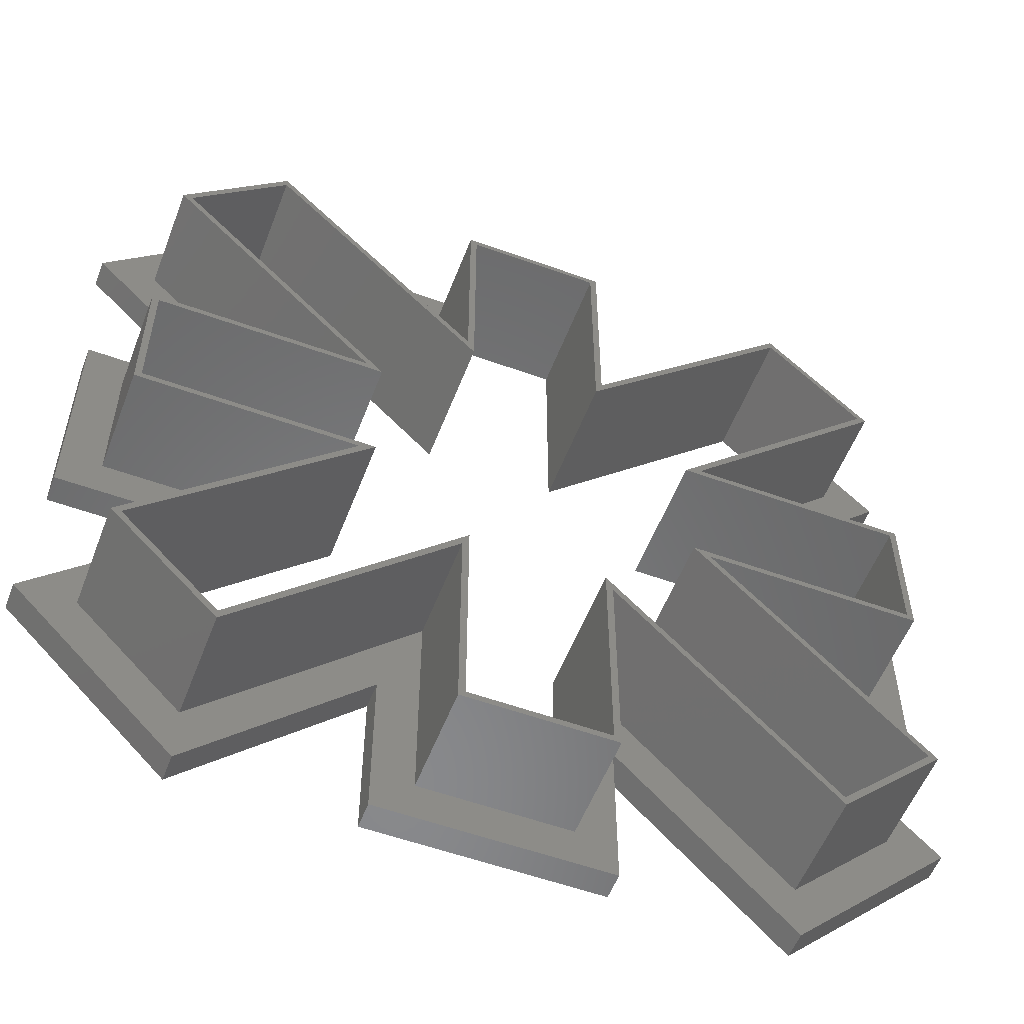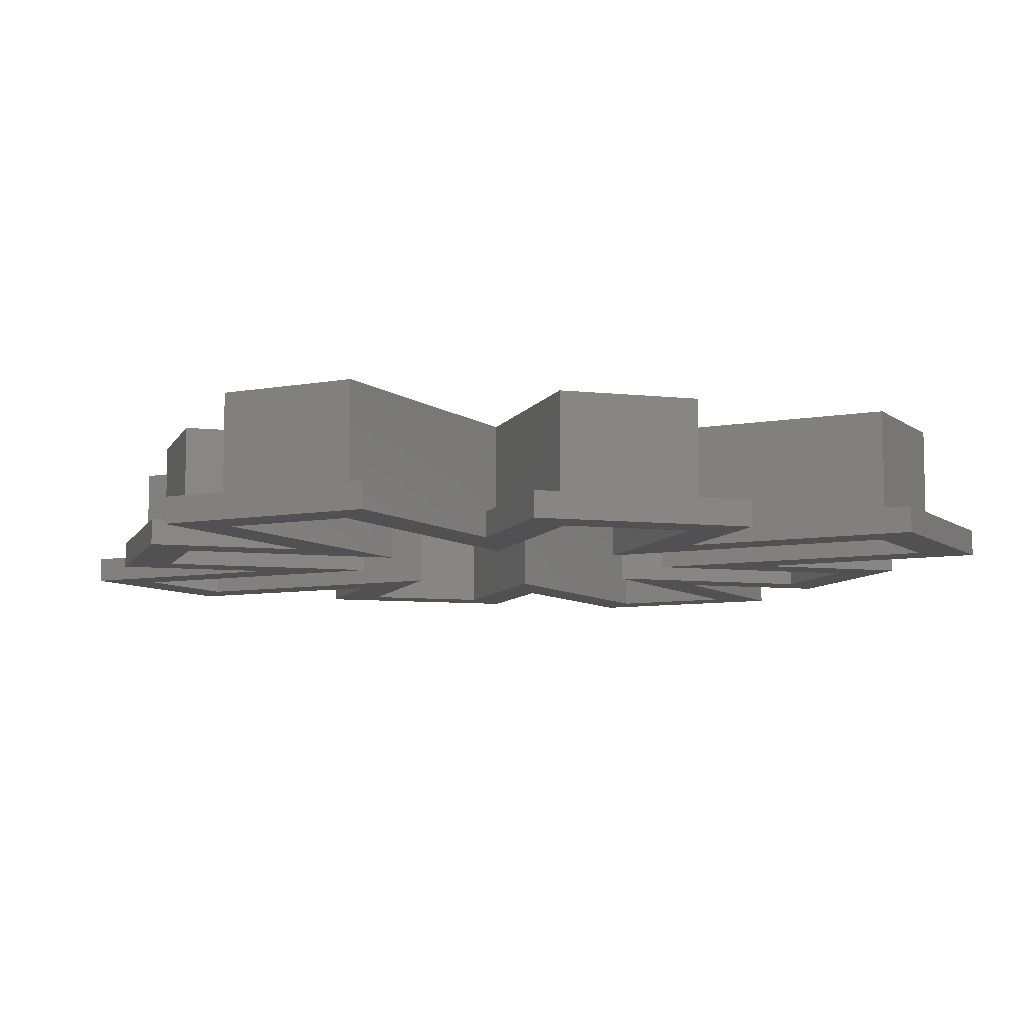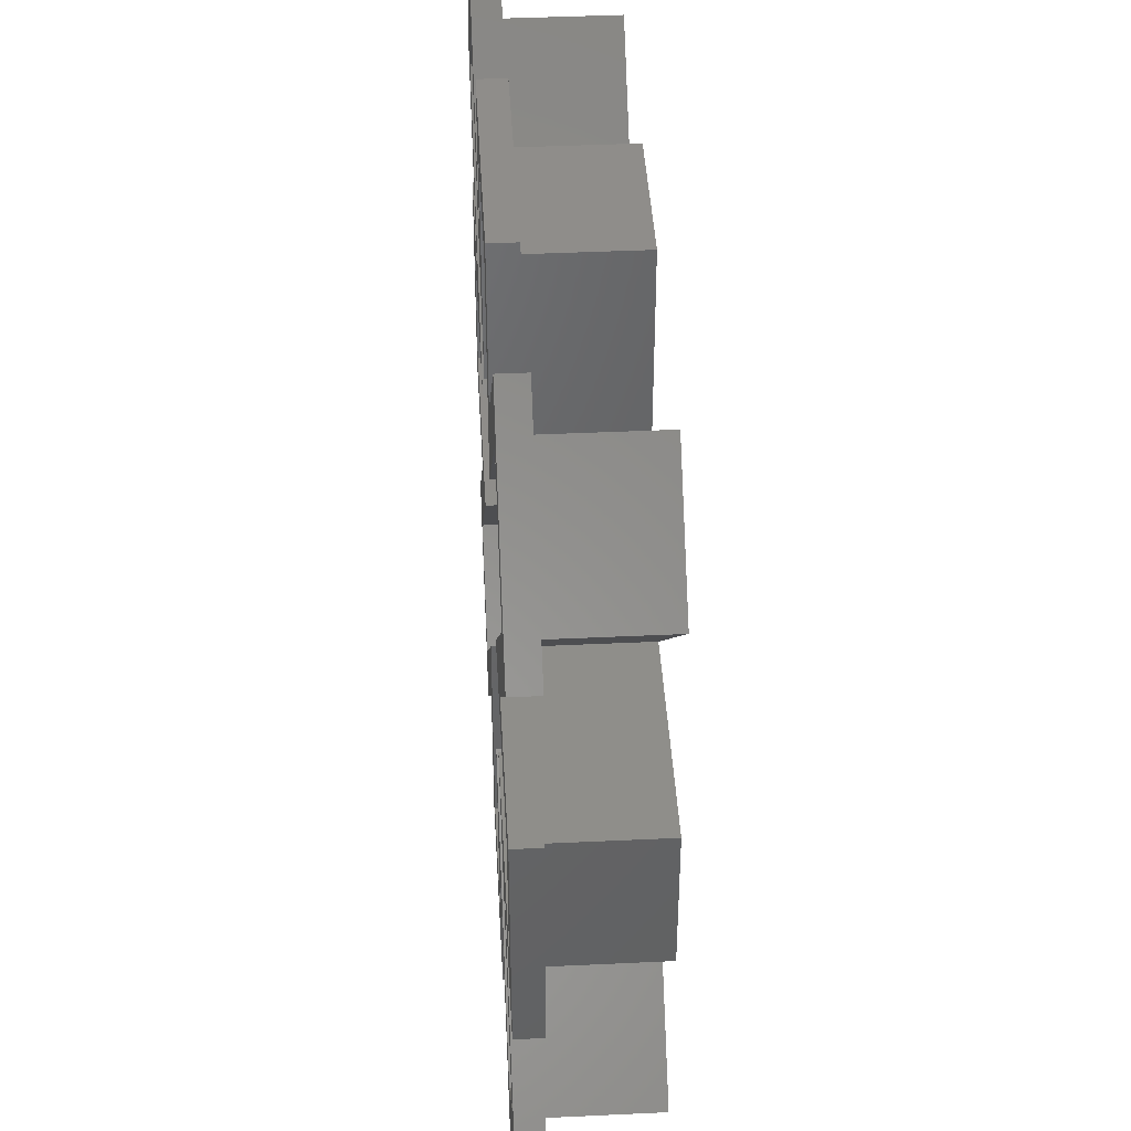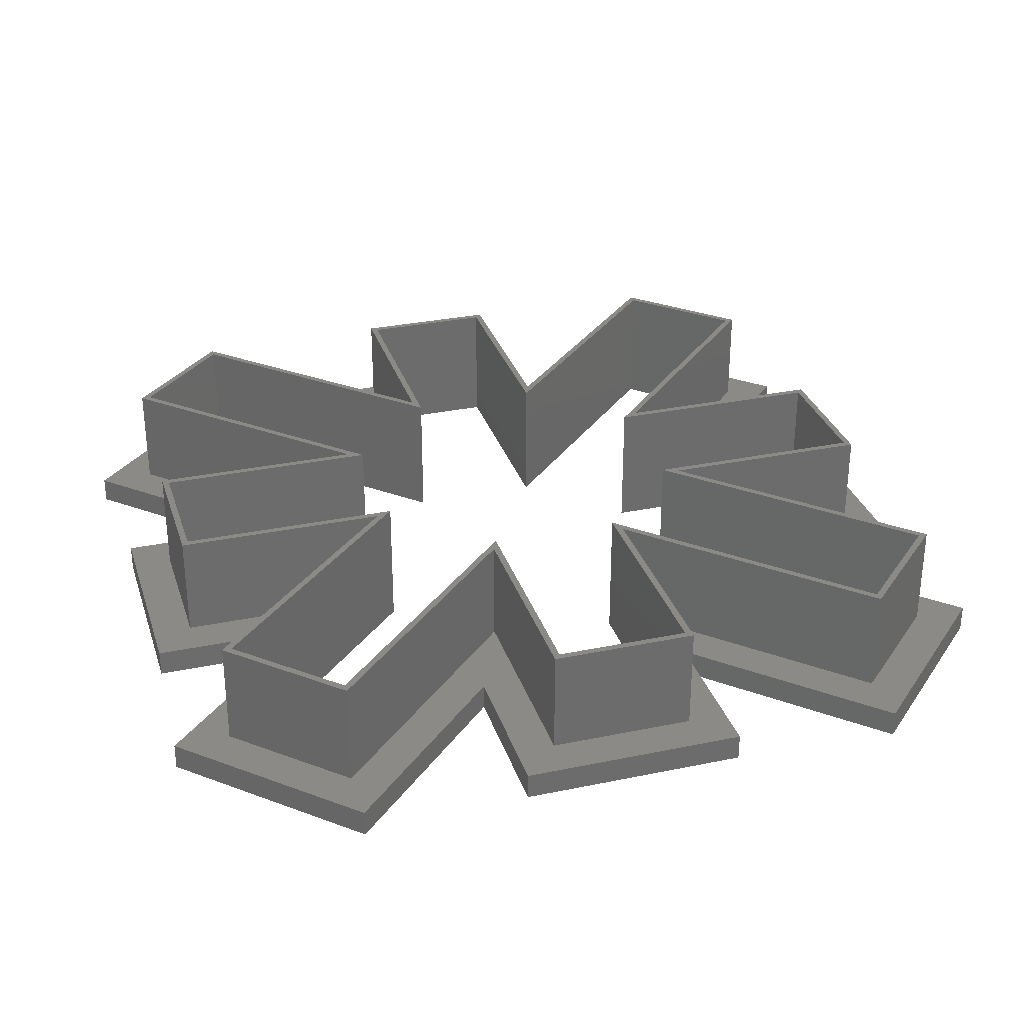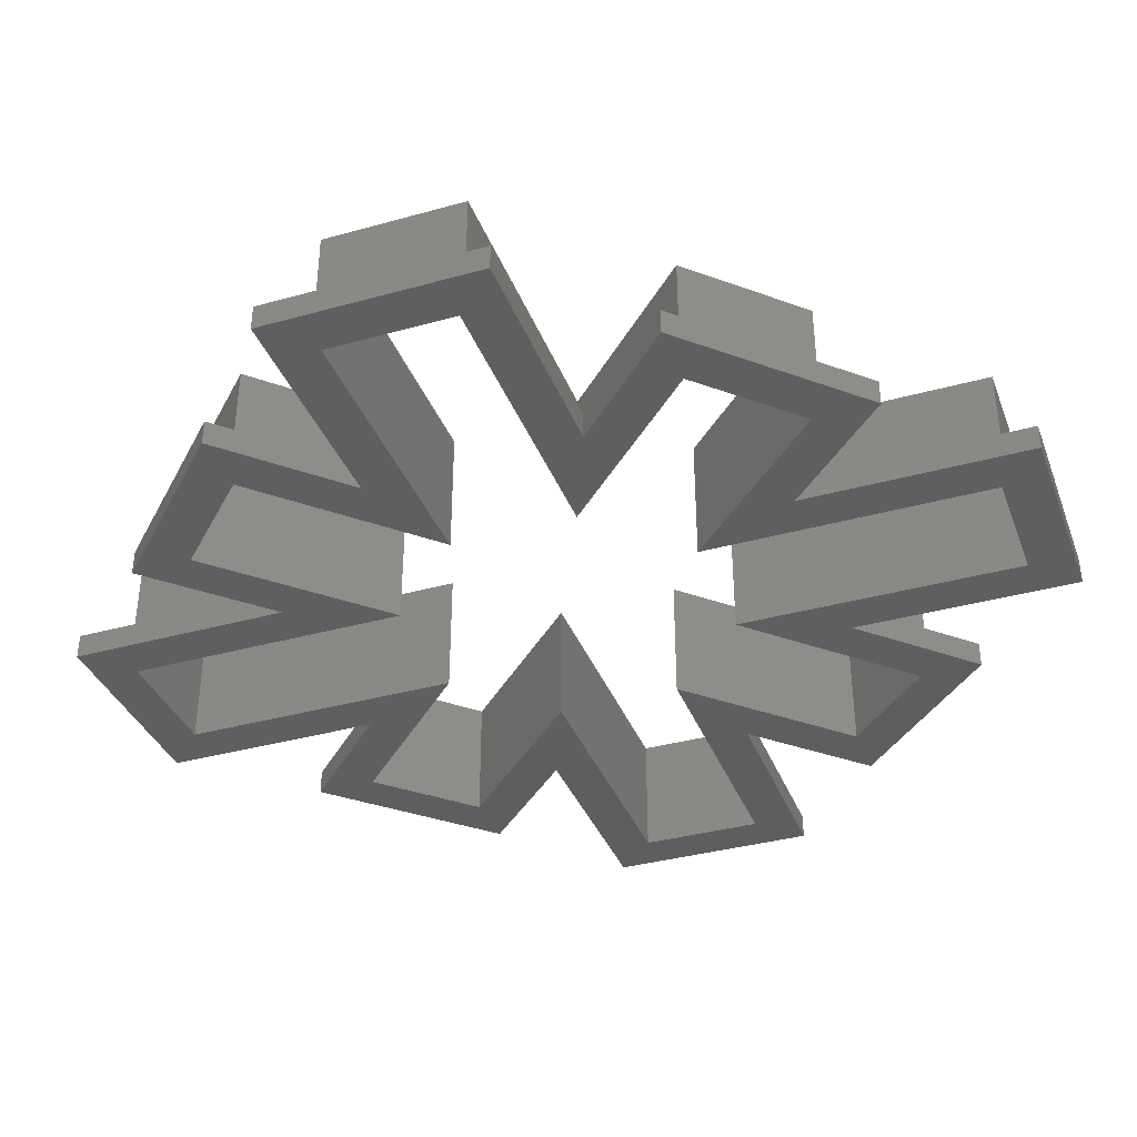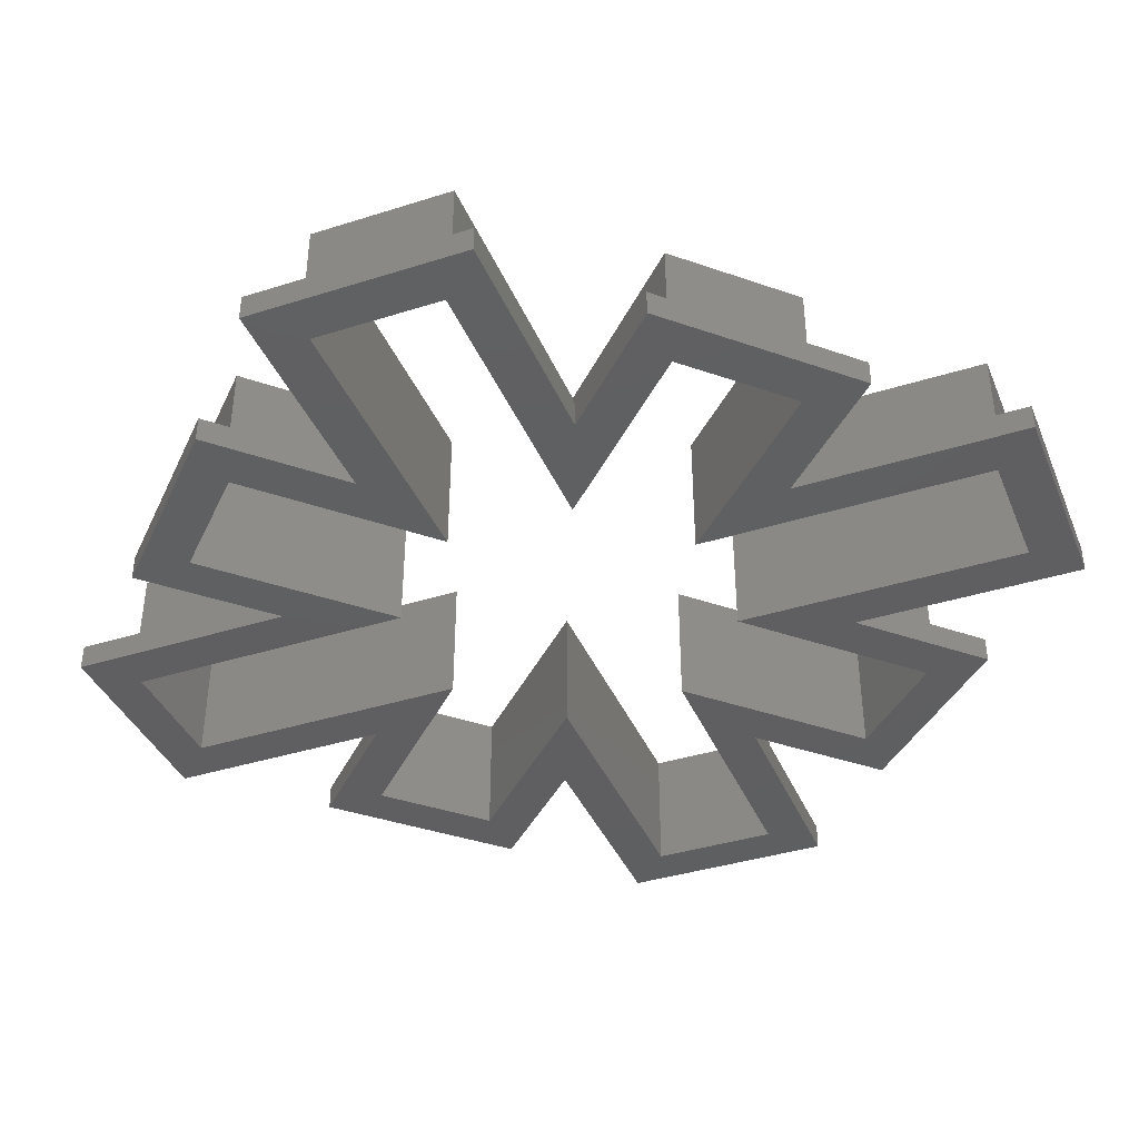
<metadata>
{"format":"stl","ext":"stl","renderer":"f3d","projection":"perspective","resolution":1024,"background":"white","views":[{"elev":-55.3,"azim":-20.9,"up":"+Y"},{"elev":-7.8,"azim":-107.3,"up":"+Z"},{"elev":42.4,"azim":-93.2,"up":"+Y"},{"elev":30.7,"azim":-16.7,"up":"+Z"},{"elev":-36.6,"azim":-25.2,"up":"+Z"},{"elev":-39.1,"azim":-23.5,"up":"+Z"}]}
</metadata>
<code>
# stl→obj: 144 verts, 288 faces
v -33.23 -21.21 0
v -21.21 -33.23 0
v -33.23 -21.21 2
v -21.21 -33.23 2
v -21.21 28.28 0
v -8.5 20.52 0
v -5 12.07 0
v -12.07 -5 0
v -20.52 -8.5 0
v -29 -5 0
v -32.5 -8.5 0
v -32.5 8.5 0
v -28.28 21.21 0
v -20.52 8.5 0
v -33.23 21.21 0
v -5 29 0
v -8.5 32.5 0
v 8.5 32.5 0
v 5 12.07 0
v 8.5 20.52 0
v 21.21 33.23 0
v 28.28 21.21 0
v 33.23 21.21 0
v 21.21 -28.28 0
v 8.5 -20.52 0
v 5 -12.07 0
v 29 -5 0
v 32.5 8.5 0
v 32.5 -8.5 0
v 12.07 5 0
v 29 5 0
v 21.21 -33.23 0
v 33.23 -21.21 0
v 28.28 -21.21 0
v -29 5 0
v -28.28 -21.21 0
v -5 -12.07 0
v -21.21 -28.28 0
v -5 -29 0
v -8.5 -20.52 0
v -8.5 -32.5 0
v 5 -29 0
v 8.5 -32.5 0
v 12.07 -5 0
v 20.52 -8.5 0
v 20.52 8.5 0
v 5 29 0
v 21.21 28.28 0
v -21.21 33.23 0
v -12.07 5 0
v -20.52 -8.5 2
v -21.21 -28.99 2
v -13.28 5.5 2
v -28.99 21.21 2
v -20.52 8.5 2
v -5.5 -29.5 2
v -8.5 -20.52 2
v -8.5 -32.5 2
v -5.5 -13.28 2
v 21.21 -28.99 2
v 8.5 -20.52 2
v 21.21 -33.23 2
v 5.5 -13.28 2
v -28.99 -21.21 2
v -13.28 -5.5 2
v 29.5 -5.5 2
v 20.52 -8.5 2
v 32.5 -8.5 2
v 29.5 5.5 2
v 32.5 8.5 2
v 13.28 -5.5 2
v 33.23 -21.21 2
v -21.21 28.99 2
v -5.5 13.28 2
v -8.5 20.52 2
v -32.5 8.5 2
v -29.5 5.5 2
v -21.21 33.23 2
v -29.5 -5.5 2
v -32.5 -8.5 2
v 5.5 29.5 2
v 8.5 20.52 2
v 8.5 32.5 2
v -33.23 21.21 2
v 13.28 5.5 2
v 20.52 8.5 2
v 28.99 21.21 2
v 33.23 21.21 2
v -8.5 32.5 2
v -5.5 29.5 2
v 28.99 -21.21 2
v 21.21 33.23 2
v 21.21 28.99 2
v 5.5 13.28 2
v 5.5 -29.5 2
v 8.5 -32.5 2
v -29 -5 10
v -29 5 10
v -12.07 5 10
v -28.28 21.21 10
v -21.21 28.28 10
v -5 12.07 10
v -5 29 10
v 5 29 10
v 5 12.07 10
v 21.21 28.28 10
v 28.28 21.21 10
v 12.07 5 10
v 29 5 10
v 29 -5 10
v 12.07 -5 10
v 28.28 -21.21 10
v 21.21 -28.28 10
v 5 -12.07 10
v 5 -29 10
v -5 -29 10
v -5 -12.07 10
v -21.21 -28.28 10
v -28.28 -21.21 10
v -12.07 -5 10
v -29.5 -5.5 10
v -13.28 -5.5 10
v -29.5 5.5 10
v -28.99 -21.21 10
v -21.21 -28.99 10
v -5.5 -13.28 10
v -5.5 -29.5 10
v 5.5 -29.5 10
v 5.5 -13.28 10
v 21.21 -28.99 10
v 28.99 -21.21 10
v 13.28 -5.5 10
v 29.5 -5.5 10
v 29.5 5.5 10
v 13.28 5.5 10
v 28.99 21.21 10
v 21.21 28.99 10
v 5.5 13.28 10
v 5.5 29.5 10
v -5.5 29.5 10
v -5.5 13.28 10
v -21.21 28.99 10
v -28.99 21.21 10
v -13.28 5.5 10
f 1 2 3
f 3 2 4
f 5 6 7
f 8 9 10
f 10 11 12
f 13 14 15
f 16 17 18
f 19 20 21
f 22 21 23
f 24 25 26
f 27 28 29
f 30 28 31
f 25 24 32
f 31 28 27
f 24 33 32
f 34 33 24
f 10 12 35
f 14 35 12
f 9 11 10
f 1 9 36
f 1 36 2
f 37 2 38
f 36 38 2
f 39 40 37
f 2 37 40
f 41 42 43
f 26 25 42
f 39 42 41
f 43 42 25
f 44 45 33
f 27 45 44
f 30 46 28
f 45 27 29
f 47 18 20
f 47 20 19
f 48 21 22
f 46 22 23
f 19 21 48
f 22 46 30
f 5 49 6
f 16 18 47
f 6 17 16
f 7 6 16
f 50 14 13
f 49 5 15
f 5 13 15
f 36 9 8
f 44 33 34
f 35 14 50
f 40 39 41
f 1 3 9
f 9 3 51
f 52 3 4
f 53 54 55
f 56 57 58
f 56 59 57
f 59 52 4
f 60 61 62
f 60 63 61
f 64 65 51
f 66 67 68
f 69 66 70
f 71 72 67
f 73 74 75
f 55 76 77
f 54 73 78
f 65 79 80
f 81 82 83
f 84 55 54
f 85 69 70
f 65 80 51
f 76 80 77
f 84 54 78
f 85 70 86
f 87 85 88
f 89 90 83
f 89 75 90
f 74 90 75
f 71 91 72
f 92 93 88
f 92 94 93
f 93 87 88
f 88 85 86
f 66 71 67
f 70 66 68
f 63 95 61
f 72 91 62
f 91 60 62
f 61 95 96
f 59 4 57
f 96 56 58
f 95 56 96
f 64 3 52
f 51 3 64
f 82 94 92
f 73 75 78
f 81 94 82
f 90 81 83
f 77 53 55
f 79 77 80
f 4 2 40
f 57 4 40
f 41 58 40
f 40 58 57
f 43 96 58
f 41 43 58
f 96 43 25
f 61 96 25
f 25 32 61
f 61 32 62
f 62 32 33
f 72 62 33
f 33 45 67
f 72 33 67
f 67 45 29
f 68 67 29
f 28 70 68
f 29 28 68
f 46 86 28
f 28 86 70
f 86 46 23
f 88 86 23
f 23 21 92
f 88 23 92
f 20 82 21
f 21 82 92
f 82 20 18
f 83 82 18
f 83 18 89
f 89 18 17
f 6 75 17
f 17 75 89
f 6 49 78
f 75 6 78
f 15 84 49
f 49 84 78
f 15 14 84
f 84 14 55
f 12 76 14
f 14 76 55
f 76 12 80
f 80 12 11
f 80 11 9
f 51 80 9
f 97 10 35
f 98 97 35
f 50 99 98
f 35 50 98
f 100 99 50
f 13 100 50
f 5 101 100
f 13 5 100
f 102 101 7
f 7 101 5
f 16 103 102
f 7 16 102
f 103 16 47
f 104 103 47
f 104 47 105
f 105 47 19
f 48 106 105
f 19 48 105
f 107 106 22
f 22 106 48
f 107 22 108
f 108 22 30
f 31 109 108
f 30 31 108
f 27 110 31
f 31 110 109
f 110 27 111
f 111 27 44
f 112 111 34
f 34 111 44
f 112 34 113
f 113 34 24
f 114 113 24
f 26 114 24
f 114 26 115
f 115 26 42
f 39 116 42
f 42 116 115
f 37 117 116
f 39 37 116
f 117 37 118
f 118 37 38
f 119 118 38
f 36 119 38
f 8 120 119
f 36 8 119
f 120 8 97
f 97 8 10
f 121 79 65
f 122 121 65
f 123 77 121
f 121 77 79
f 64 124 65
f 65 124 122
f 64 52 124
f 124 52 125
f 125 52 59
f 126 125 59
f 56 127 59
f 59 127 126
f 95 128 127
f 56 95 127
f 128 95 63
f 129 128 63
f 63 60 129
f 129 60 130
f 130 60 91
f 131 130 91
f 91 71 132
f 131 91 132
f 132 71 66
f 133 132 66
f 69 134 133
f 66 69 133
f 85 135 69
f 69 135 134
f 135 85 87
f 136 135 87
f 87 93 137
f 136 87 137
f 94 138 93
f 93 138 137
f 138 94 81
f 139 138 81
f 139 81 140
f 140 81 90
f 74 141 90
f 90 141 140
f 74 73 142
f 141 74 142
f 54 143 73
f 73 143 142
f 54 53 143
f 143 53 144
f 77 123 53
f 53 123 144
f 97 121 122
f 110 111 133
f 116 117 126
f 107 135 136
f 99 143 144
f 105 106 138
f 114 115 128
f 135 108 134
f 123 121 97
f 123 97 98
f 111 112 131
f 142 143 100
f 100 101 142
f 141 142 101
f 139 140 103
f 103 104 139
f 114 128 129
f 107 108 135
f 101 102 141
f 136 137 106
f 138 139 104
f 136 106 107
f 109 134 108
f 133 134 109
f 133 109 110
f 111 131 132
f 132 133 111
f 130 131 112
f 130 113 129
f 130 112 113
f 113 114 129
f 117 125 126
f 127 128 115
f 127 116 126
f 127 115 116
f 119 120 122
f 117 118 125
f 124 125 118
f 124 119 122
f 124 118 119
f 99 144 123
f 120 97 122
f 104 105 138
f 140 141 103
f 137 138 106
f 102 103 141
f 98 99 123
f 99 100 143

</code>
